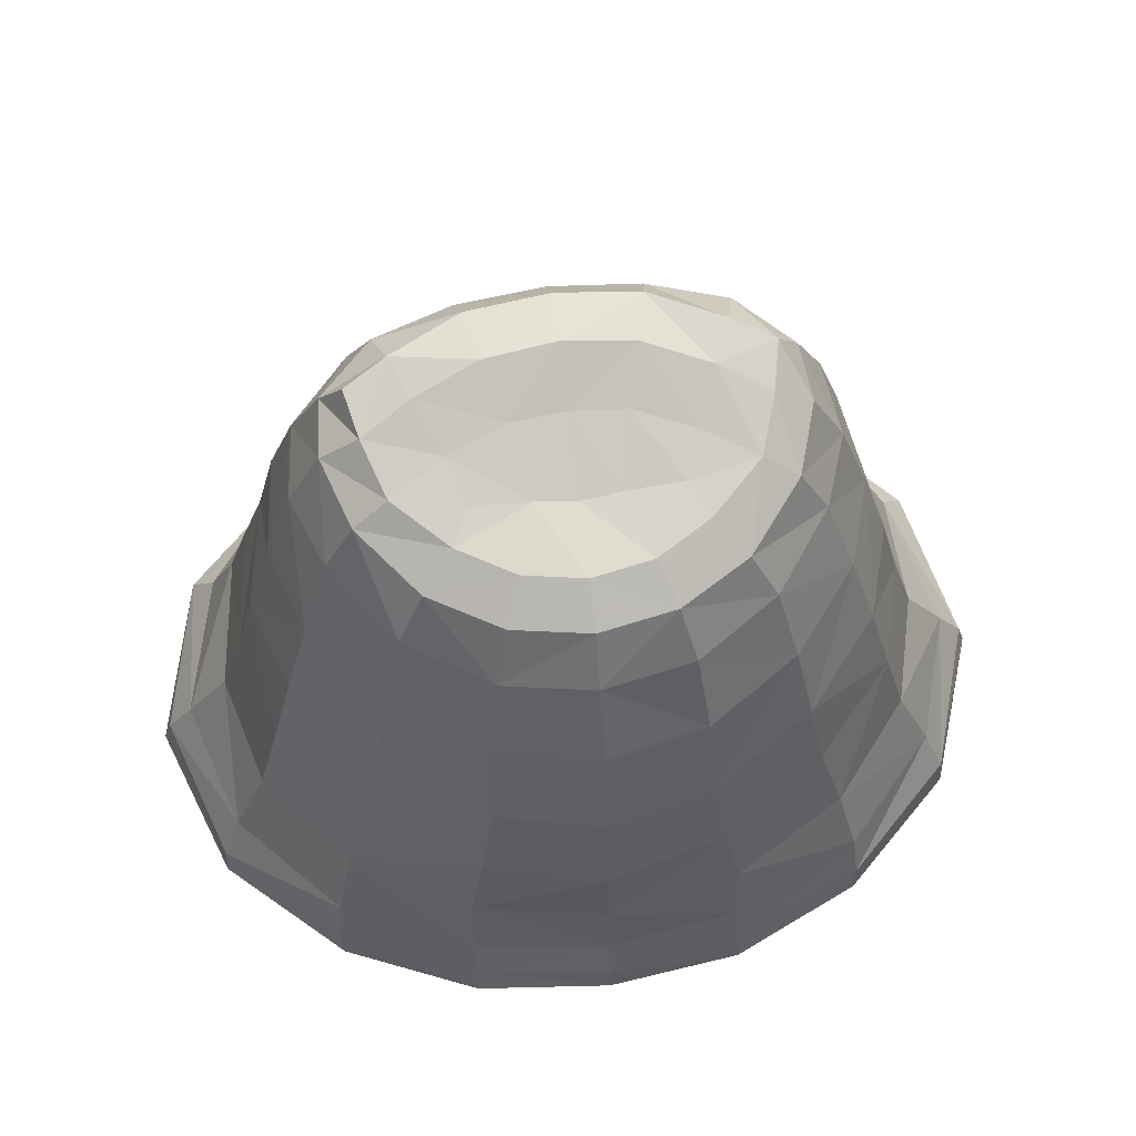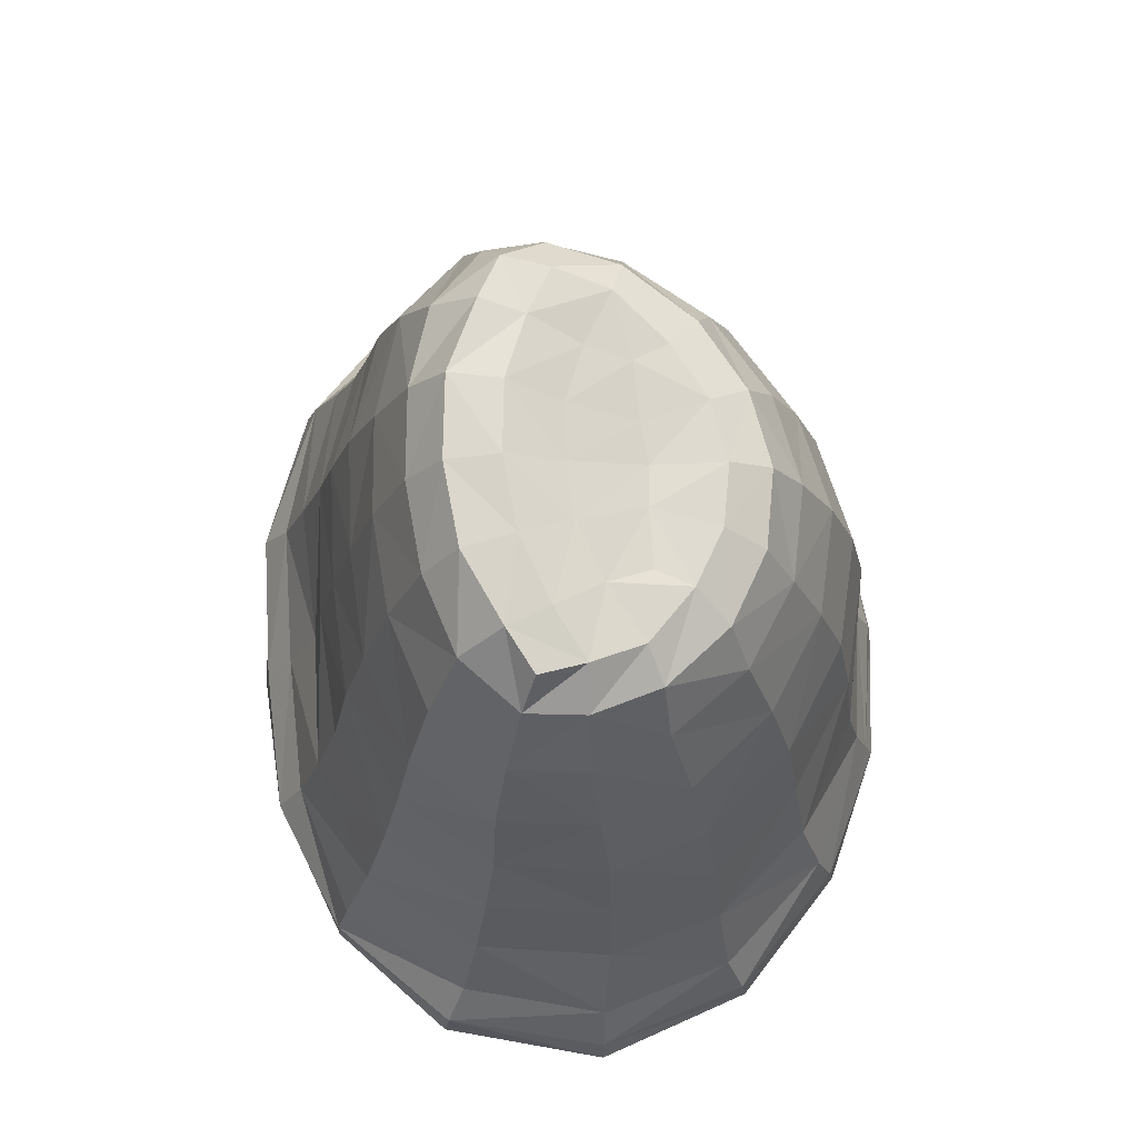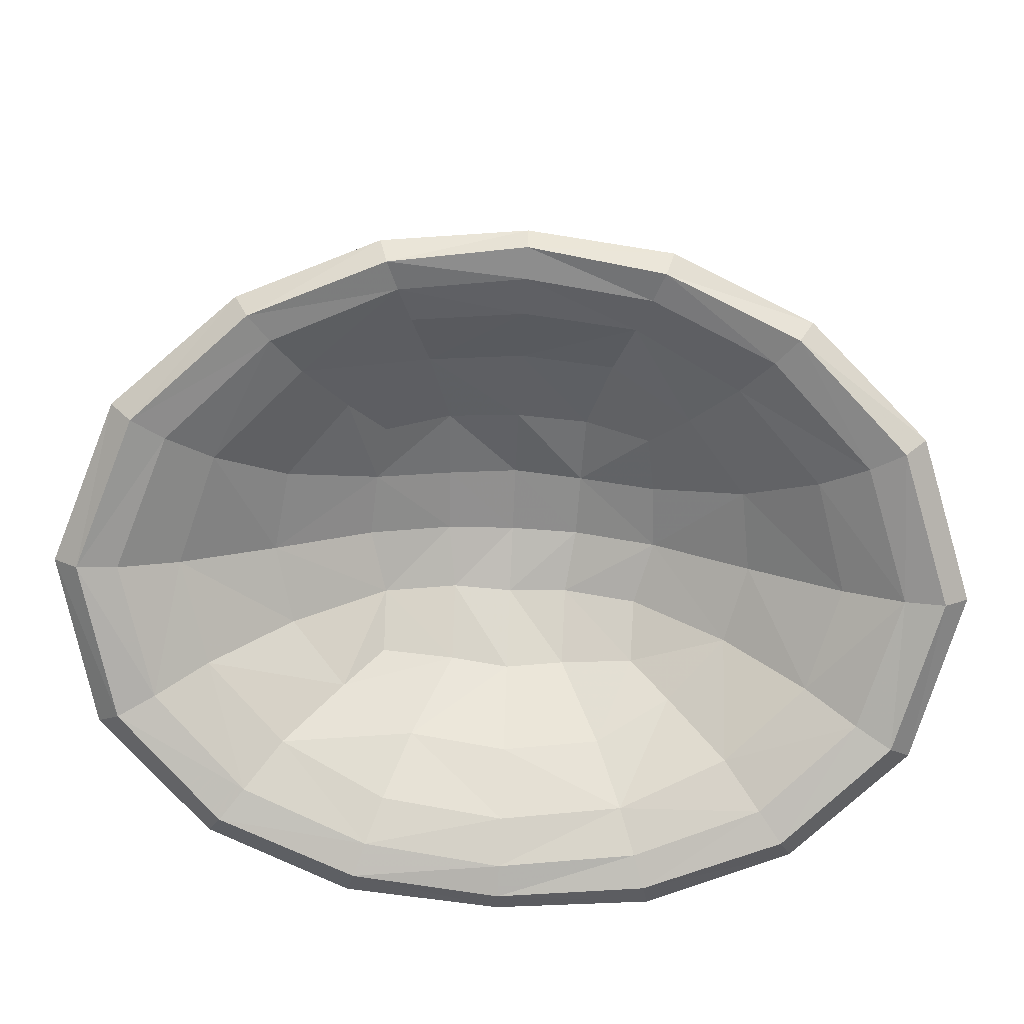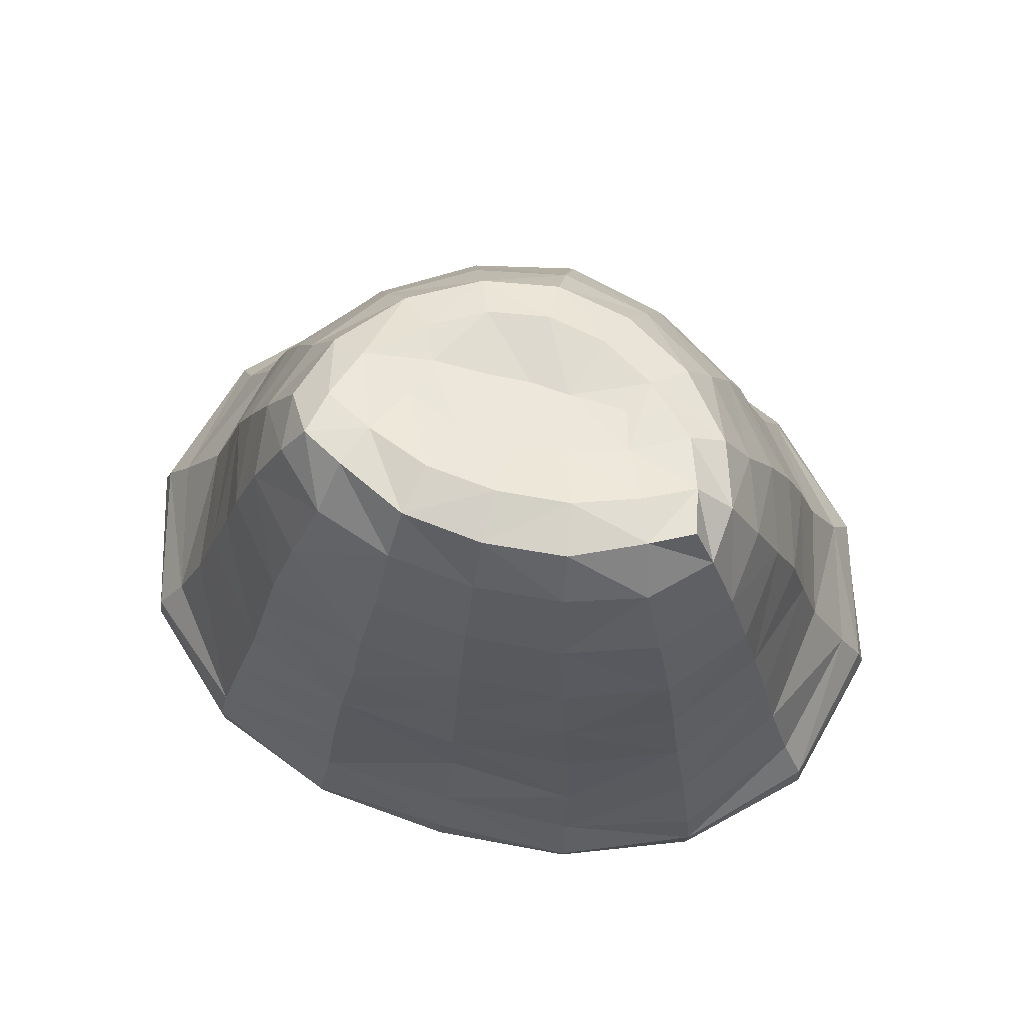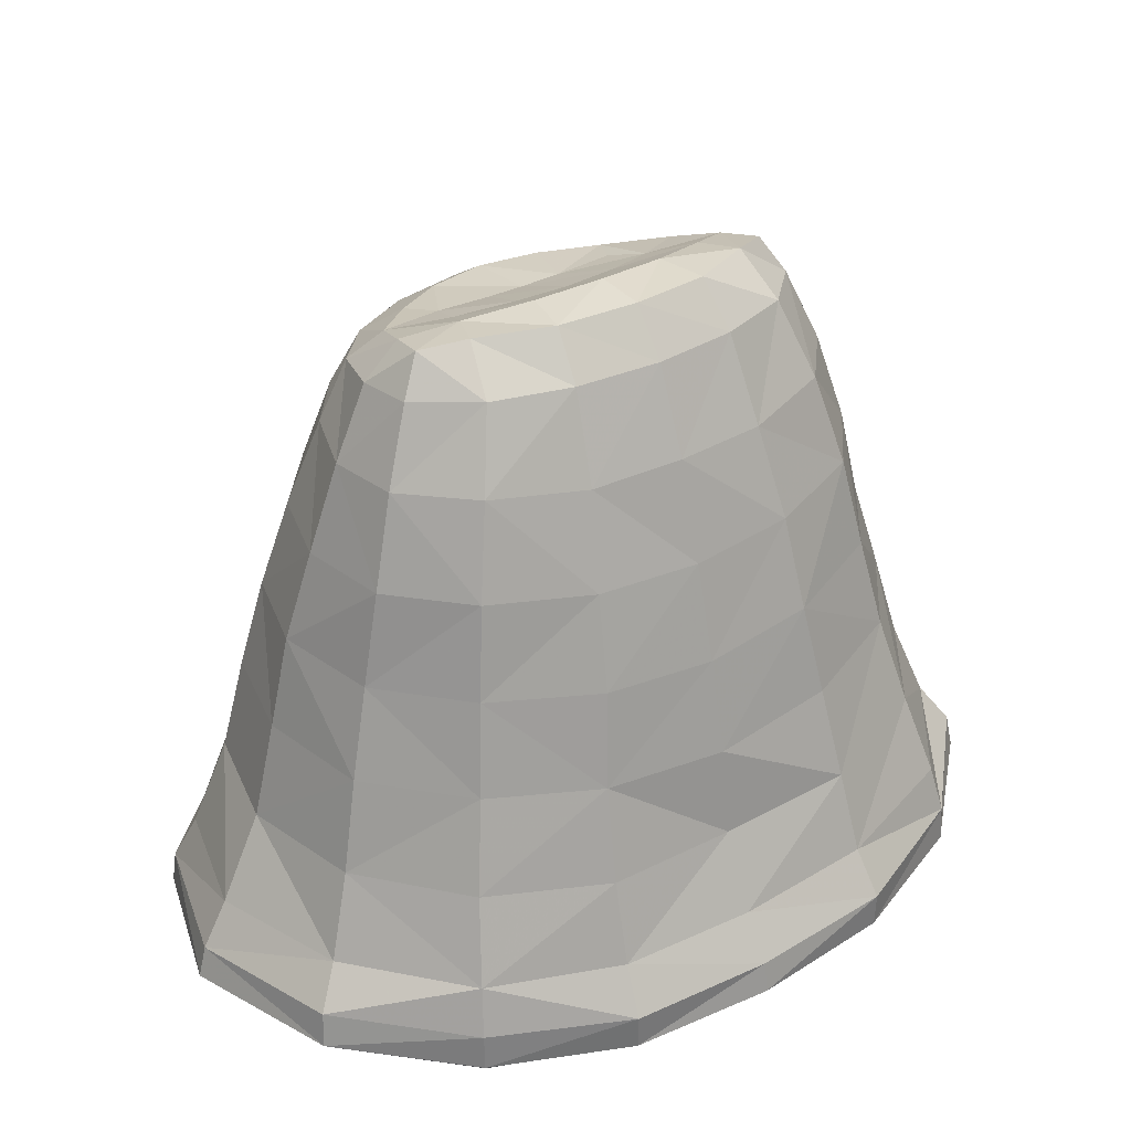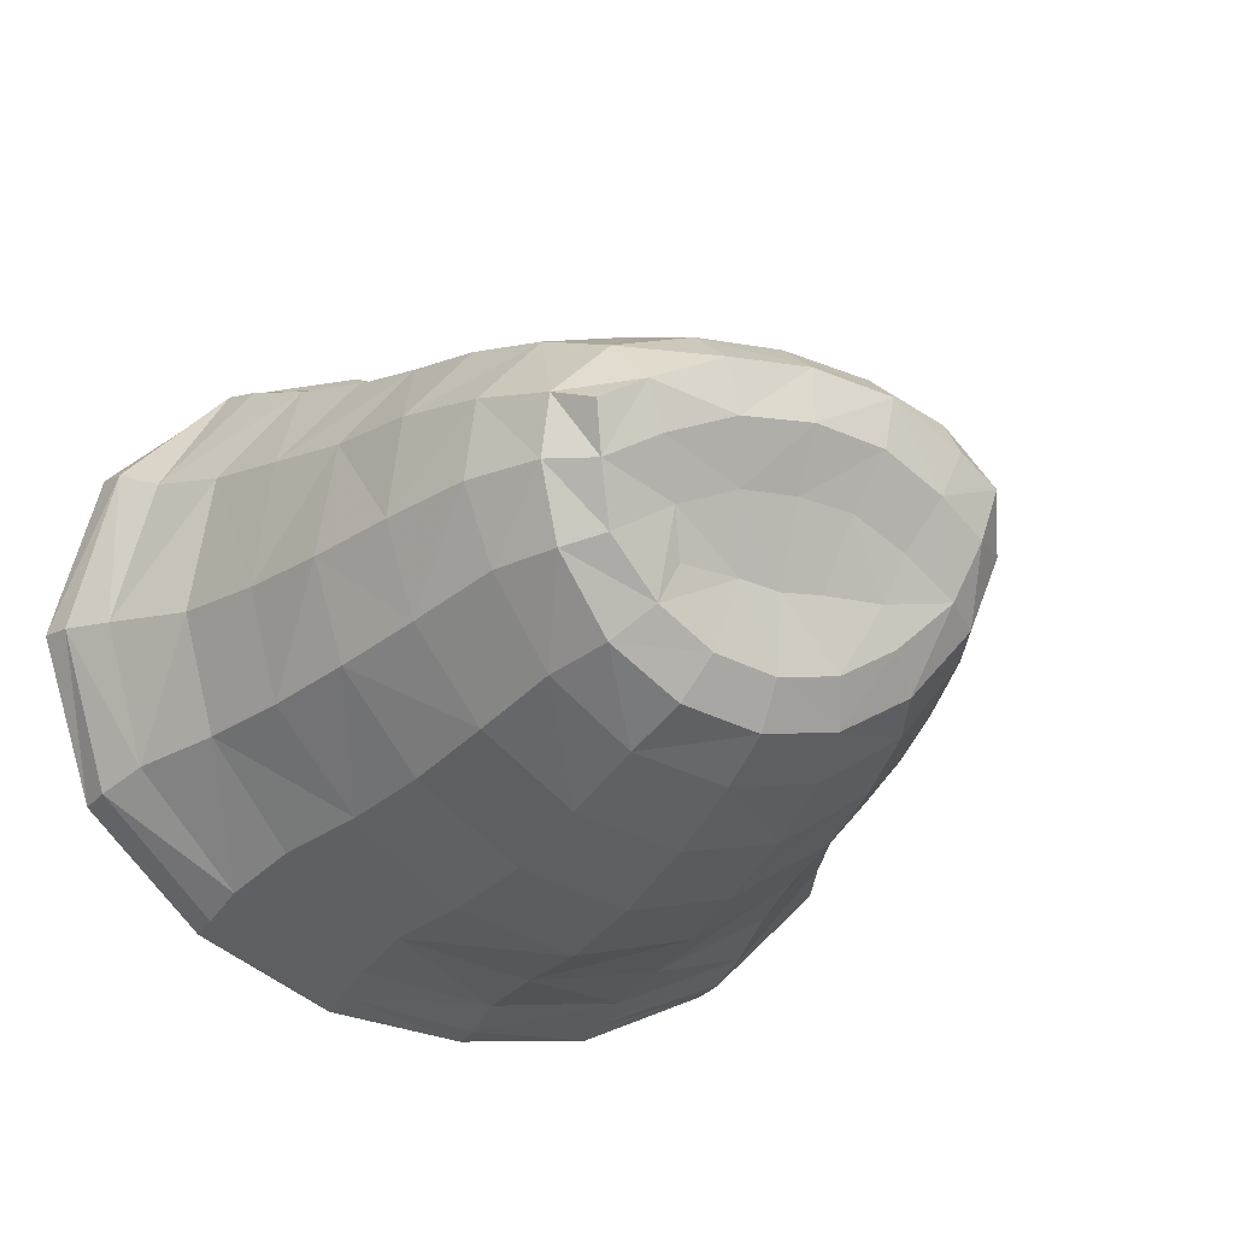
<metadata>
{"format":"obj","ext":"obj","renderer":"f3d","projection":"perspective","resolution":1024,"background":"white","views":[{"elev":64.3,"azim":172.4,"up":"+Y"},{"elev":72.2,"azim":85.0,"up":"+Y"},{"elev":-78.2,"azim":177.4,"up":"+Y"},{"elev":77.4,"azim":15.0,"up":"+Y"},{"elev":33.3,"azim":-35.9,"up":"+Y"},{"elev":-20.6,"azim":151.4,"up":"+Z"}]}
</metadata>
<code>
v -3.965 78.09 -3.105
v -7.817 79.56 1.337
v -5.051 58.11 3.741
v -5.24 57.71 -5.45
v -4.479 78.71 -1.376
v -2.211 79.06 -0.5031
v -1.631 77.95 -3.159
v -4.629 77.79 -4.513
v -6.682 78.32 -2.621
v -2.442 77.58 -5.755
v -7.418 79.11 -0.4928
v -8.948 77.88 -0.3955
v -8.733 78.07 1.937
v -6.122 79.91 2.258
v -5.438 79.67 0.5611
v -6.627 78.31 3.985
v -6.555 56.8 4.913
v -8.698 57.35 2.502
v -5.105 59.18 1.514
v -2.263 58.48 4.04
v -3.751 55.98 6.564
v -2.292 59.84 1.329
v -6.696 56.36 -6.565
v -3.585 56.37 -8.523
v -2.752 58.39 -5.998
v -2.684 59.46 -3.477
v -5.592 58.6 -3.335
v -9.025 56.66 -3.671
v -9.486 57.27 -0.5144
v -13 55.05 -0.2914
v -11.69 54.56 -4.6
v -8.369 54.41 -8.118
v -5.781 59.12 -0.9143
v -2.62 60 -1.108
v -0.02011 59.74 -3.639
v -0.02011 60.31 -1.11
v -0.02011 59.97 1.461
v -0.02011 58.33 4.28
v -0.02011 53.24 11
v -0.02011 53.94 9.28
v -0.02011 55.62 6.953
v -4.721 54.25 8.74
v -5.324 53.4 10.37
v -10.16 53.66 8.429
v -8.783 54.73 6.736
v -13.76 53.98 4.869
v -11.81 55.08 3.746
v -15.25 53.85 -0.2525
v -15.15 53.75 5.695
v -16.77 53.51 -0.2594
v -14.69 53 -6.167
v -13.43 53.45 -5.453
v -10.37 52.9 -10.34
v -9.522 53.33 -9.371
v -5.236 53.1 -12.57
v -4.806 53.56 -11.5
v -4.294 54.51 -10.26
v -0.02011 53.34 -12.13
v -0.02011 56.3 -8.833
v -0.02011 58.28 -6.171
v -0.02011 53.88 12.97
v -0.02011 53.19 12.24
v -5.991 53.95 12.48
v -5.735 53.2 11.65
v -11.56 54.32 10.37
v -11.07 53.43 9.643
v -16.03 54.68 6.176
v -11.54 55.77 10.29
v -15.86 56.02 5.949
v -17.38 55.54 -0.4061
v -17.74 54.3 -0.3533
v -15.42 55.21 -6.451
v -15.54 53.85 -6.624
v -10.95 55.15 -10.71
v -10.91 53.8 -10.92
v -5.492 55 -12.92
v -5.535 53.85 -13.28
v -0.02011 53.89 -13.89
v -0.02011 53.04 -13.35
v -0.02011 56.92 11.59
v -0.02011 55.13 12.74
v -5.765 57.19 11.44
v -6.003 55.37 12.53
v -11.23 57.68 9.777
v -5.567 60.36 10.4
v -10.51 60.92 8.638
v -13.68 60.8 4.453
v -14.84 57.58 5.188
v -14.44 60.47 -0.8428
v -16.28 57.27 -0.5236
v -13.24 60.56 -5.421
v -14.66 57.08 -5.818
v -10.04 60.17 -9.206
v -10.79 57.07 -10.06
v -5.449 59.84 -11.73
v -5.468 56.77 -12.35
v -0.02011 59.74 -12.67
v -0.02011 56.66 -13.02
v -0.02011 63.56 9.69
v -0.02011 60.04 10.22
v -5.216 64 9.358
v -0.02011 67.27 8.839
v -4.694 67.66 8.594
v -9.085 68.07 6.862
v -9.705 64.49 7.652
v -11.82 67.91 3.415
v -12.78 64.38 3.913
v -12.54 67.9 -0.9309
v -13.41 64.23 -0.9625
v -11.39 67.92 -4.713
v -12.3 64.29 -5.169
v -8.377 67.63 -8.21
v -9.034 63.96 -8.723
v -4.284 67.31 -10.73
v -4.816 63.51 -11.36
v -0.02011 67.32 -11.72
v -0.02011 63.33 -12.49
v -0.02011 71.13 -10.53
v -0.02011 71.1 7.856
v -0.02011 75 6.723
v -3.843 74.94 6.419
v -4.375 71.32 7.603
v -7.615 75.25 5.212
v -8.482 71.66 6.162
v -9.946 75.13 2.633
v -11 71.56 3.191
v -10.3 75.02 -0.3576
v -11.47 71.47 -0.616
v -9.226 75.05 -3.285
v -10.37 71.48 -4.088
v -6.906 74.58 -6.355
v -7.703 71.24 -7.356
v -3.672 74.26 -8.385
v -4.067 70.98 -9.639
v -0.02011 74.35 -9.104
v -3.089 76.51 -7.289
v -0.02011 76.5 -7.848
v -0.02011 80.17 3.922
v -0.02011 78.38 5.327
v -3.278 80.12 3.586
v -3.507 78.36 4.996
v -0.02011 80.29 1.85
v -2.865 80.14 1.554
v -0.02011 79.08 -0.3352
v -0.02011 77.84 -3.302
v -0.02011 77.56 -6.194
v -5.866 76.73 -5.713
v -8.052 77.37 -3.1
v -0.02011 54.27 -10.71
v -0.02011 54.89 -13.69
v 3.924 78.09 -3.105
v 7.777 79.56 1.337
v 5.011 58.11 3.741
v 5.2 57.71 -5.45
v 4.439 78.71 -1.376
v 2.171 79.06 -0.5031
v 1.591 77.95 -3.159
v 4.589 77.79 -4.513
v 6.642 78.32 -2.621
v 2.402 77.58 -5.755
v 7.378 79.11 -0.4928
v 8.907 77.88 -0.3955
v 8.692 78.07 1.937
v 6.082 79.91 2.258
v 5.397 79.67 0.5611
v 6.587 78.31 3.985
v 6.515 56.8 4.913
v 8.658 57.35 2.502
v 5.064 59.18 1.514
v 2.223 58.48 4.04
v 3.711 55.98 6.564
v 2.252 59.84 1.329
v 6.656 56.36 -6.565
v 3.545 56.37 -8.523
v 2.712 58.39 -5.998
v 2.643 59.46 -3.477
v 5.552 58.6 -3.335
v 8.985 56.66 -3.671
v 9.446 57.27 -0.5144
v 12.96 55.05 -0.2914
v 11.65 54.56 -4.6
v 8.328 54.41 -8.118
v 5.741 59.12 -0.9143
v 2.58 60 -1.108
v 4.68 54.25 8.74
v 5.284 53.4 10.37
v 10.12 53.66 8.429
v 8.742 54.73 6.736
v 13.72 53.98 4.869
v 11.77 55.08 3.746
v 15.21 53.85 -0.2525
v 15.11 53.75 5.695
v 16.73 53.51 -0.2594
v 14.65 53 -6.167
v 13.39 53.45 -5.453
v 10.32 52.9 -10.34
v 9.482 53.33 -9.371
v 5.196 53.1 -12.57
v 4.766 53.56 -11.5
v 4.253 54.51 -10.26
v 5.951 53.95 12.48
v 5.695 53.2 11.65
v 11.52 54.32 10.37
v 11.03 53.43 9.643
v 15.99 54.68 6.176
v 11.5 55.77 10.29
v 15.82 56.02 5.949
v 17.34 55.54 -0.4061
v 17.7 54.3 -0.3533
v 15.38 55.21 -6.451
v 15.5 53.85 -6.624
v 10.91 55.15 -10.71
v 10.87 53.8 -10.92
v 5.452 55 -12.92
v 5.495 53.85 -13.28
v 5.725 57.19 11.44
v 5.963 55.37 12.53
v 11.19 57.68 9.777
v 5.527 60.36 10.4
v 10.47 60.92 8.638
v 13.64 60.8 4.453
v 14.8 57.58 5.188
v 14.4 60.47 -0.8428
v 16.24 57.27 -0.5236
v 13.2 60.56 -5.421
v 14.62 57.08 -5.818
v 9.999 60.17 -9.206
v 10.75 57.07 -10.06
v 5.408 59.84 -11.73
v 5.428 56.77 -12.35
v 5.176 64 9.358
v 4.654 67.66 8.594
v 9.045 68.07 6.862
v 9.665 64.49 7.652
v 11.78 67.91 3.415
v 12.74 64.38 3.913
v 12.5 67.9 -0.9309
v 13.37 64.23 -0.9625
v 11.35 67.92 -4.713
v 12.26 64.29 -5.169
v 8.337 67.63 -8.21
v 8.994 63.96 -8.723
v 4.244 67.31 -10.73
v 4.776 63.51 -11.36
v 3.803 74.94 6.419
v 4.335 71.32 7.603
v 7.575 75.25 5.212
v 8.442 71.66 6.162
v 9.906 75.13 2.633
v 10.96 71.56 3.191
v 10.26 75.02 -0.3576
v 11.43 71.47 -0.616
v 9.186 75.05 -3.285
v 10.33 71.48 -4.088
v 6.866 74.58 -6.355
v 7.662 71.24 -7.356
v 3.632 74.26 -8.385
v 4.027 70.98 -9.639
v 3.049 76.51 -7.289
v 3.238 80.12 3.586
v 3.467 78.36 4.996
v 2.825 80.14 1.554
v 5.826 76.73 -5.713
v 8.011 77.37 -3.1
g Group27840
f 1 5 6 7
f 1 8 9 5
f 1 7 10 8
f 2 11 12 13
f 2 14 15 11
f 2 13 16 14
f 3 17 18 19
f 3 20 21 17
f 3 19 22 20
f 4 23 24 25
f 4 25 26 27
f 4 27 28 23
f 28 29 30 31
f 28 31 32 23
f 28 27 33 29
f 33 19 18 29
f 33 27 26 34
f 33 34 22 19
f 34 26 35 36
f 34 36 37 22
f 37 38 20 22
f 41 40 42 21
f 41 21 20 38
f 42 40 39 43
f 42 43 44 45
f 42 45 17 21
f 45 44 46 47
f 45 47 18 17
f 47 46 48 30
f 47 30 29 18
f 48 46 49 50
f 48 50 51 52
f 48 52 31 30
f 52 51 53 54
f 52 54 32 31
f 54 53 55 56
f 54 56 57 32
f 57 56 58 149
f 57 149 59 24
f 57 24 23 32
f 59 60 25 24
f 60 35 26 25
f 62 61 63 64
f 62 64 43 39
f 64 63 65 66
f 64 66 44 43
f 66 65 67 49
f 66 49 46 44
f 67 65 68 69
f 67 69 70 71
f 67 71 50 49
f 71 70 72 73
f 71 73 51 50
f 73 72 74 75
f 73 75 53 51
f 75 74 76 77
f 75 77 55 53
f 77 76 150 78
f 77 78 79 55
f 79 58 56 55
f 81 80 82 83
f 81 83 63 61
f 83 82 84 68
f 83 68 65 63
f 84 82 85 86
f 84 86 87 88
f 84 88 69 68
f 88 87 89 90
f 88 90 70 69
f 90 89 91 92
f 90 92 72 70
f 92 91 93 94
f 92 94 74 72
f 94 93 95 96
f 94 96 76 74
f 96 95 97 98
f 96 98 150 76
f 100 99 101 85
f 100 85 82 80
f 101 99 102 103
f 101 103 104 105
f 101 105 86 85
f 105 104 106 107
f 105 107 87 86
f 107 106 108 109
f 107 109 89 87
f 109 108 110 111
f 109 111 91 89
f 111 110 112 113
f 111 113 93 91
f 113 112 114 115
f 113 115 95 93
f 115 114 116 117
f 115 117 97 95
f 119 120 121 122
f 119 122 103 102
f 122 121 123 124
f 122 124 104 103
f 124 123 125 126
f 124 126 106 104
f 126 125 127 128
f 126 128 108 106
f 128 127 129 130
f 128 130 110 108
f 130 129 131 132
f 130 132 112 110
f 132 131 133 134
f 132 134 114 112
f 134 133 135 118
f 134 118 116 114
f 135 133 136 137
f 139 138 140 141
f 139 141 121 120
f 141 140 14 16
f 141 16 123 121
f 140 138 142 143
f 140 143 15 14
f 143 142 144 6
f 143 6 5 15
f 144 145 7 6
f 145 146 10 7
f 146 137 136 10
f 136 147 8 10
f 136 133 131 147
f 147 148 9 8
f 147 131 129 148
f 148 12 11 9
f 148 129 127 12
f 127 125 13 12
f 125 123 16 13
f 15 5 9 11
f 157 156 155 151
f 155 159 158 151
f 158 160 157 151
f 163 162 161 152
f 161 165 164 152
f 164 166 163 152
f 169 168 167 153
f 167 171 170 153
f 170 172 169 153
f 175 174 173 154
f 177 176 175 154
f 173 178 177 154
f 181 180 179 178
f 173 182 181 178
f 179 183 177 178
f 179 168 169 183
f 184 176 177 183
f 169 172 184 183
f 36 35 176 184
f 172 37 36 184
f 172 170 38 37
f 171 185 40 41
f 38 170 171 41
f 186 39 40 185
f 188 187 186 185
f 171 167 188 185
f 190 189 187 188
f 167 168 190 188
f 180 191 189 190
f 168 179 180 190
f 193 192 189 191
f 195 194 193 191
f 180 181 195 191
f 197 196 194 195
f 181 182 197 195
f 199 198 196 197
f 182 200 199 197
f 149 58 199 200
f 174 59 149 200
f 182 173 174 200
f 174 175 60 59
f 175 176 35 60
f 202 201 61 62
f 39 186 202 62
f 204 203 201 202
f 186 187 204 202
f 192 205 203 204
f 187 189 192 204
f 207 206 203 205
f 209 208 207 205
f 192 193 209 205
f 211 210 208 209
f 193 194 211 209
f 213 212 210 211
f 194 196 213 211
f 215 214 212 213
f 196 198 215 213
f 78 150 214 215
f 198 79 78 215
f 198 199 58 79
f 217 216 80 81
f 61 201 217 81
f 206 218 216 217
f 201 203 206 217
f 220 219 216 218
f 222 221 220 218
f 206 207 222 218
f 224 223 221 222
f 207 208 224 222
f 226 225 223 224
f 208 210 226 224
f 228 227 225 226
f 210 212 228 226
f 230 229 227 228
f 212 214 230 228
f 98 97 229 230
f 214 150 98 230
f 219 231 99 100
f 80 216 219 100
f 232 102 99 231
f 234 233 232 231
f 219 220 234 231
f 236 235 233 234
f 220 221 236 234
f 238 237 235 236
f 221 223 238 236
f 240 239 237 238
f 223 225 240 238
f 242 241 239 240
f 225 227 242 240
f 244 243 241 242
f 227 229 244 242
f 117 116 243 244
f 229 97 117 244
f 246 245 120 119
f 102 232 246 119
f 248 247 245 246
f 232 233 248 246
f 250 249 247 248
f 233 235 250 248
f 252 251 249 250
f 235 237 252 250
f 254 253 251 252
f 237 239 254 252
f 256 255 253 254
f 239 241 256 254
f 258 257 255 256
f 241 243 258 256
f 118 135 257 258
f 243 116 118 258
f 137 259 257 135
f 261 260 138 139
f 120 245 261 139
f 166 164 260 261
f 245 247 166 261
f 262 142 138 260
f 164 165 262 260
f 156 144 142 262
f 165 155 156 262
f 156 157 145 144
f 157 160 146 145
f 160 259 137 146
f 160 158 263 259
f 263 255 257 259
f 158 159 264 263
f 264 253 255 263
f 159 161 162 264
f 162 251 253 264
f 162 163 249 251
f 163 166 247 249
f 161 159 155 165

</code>
